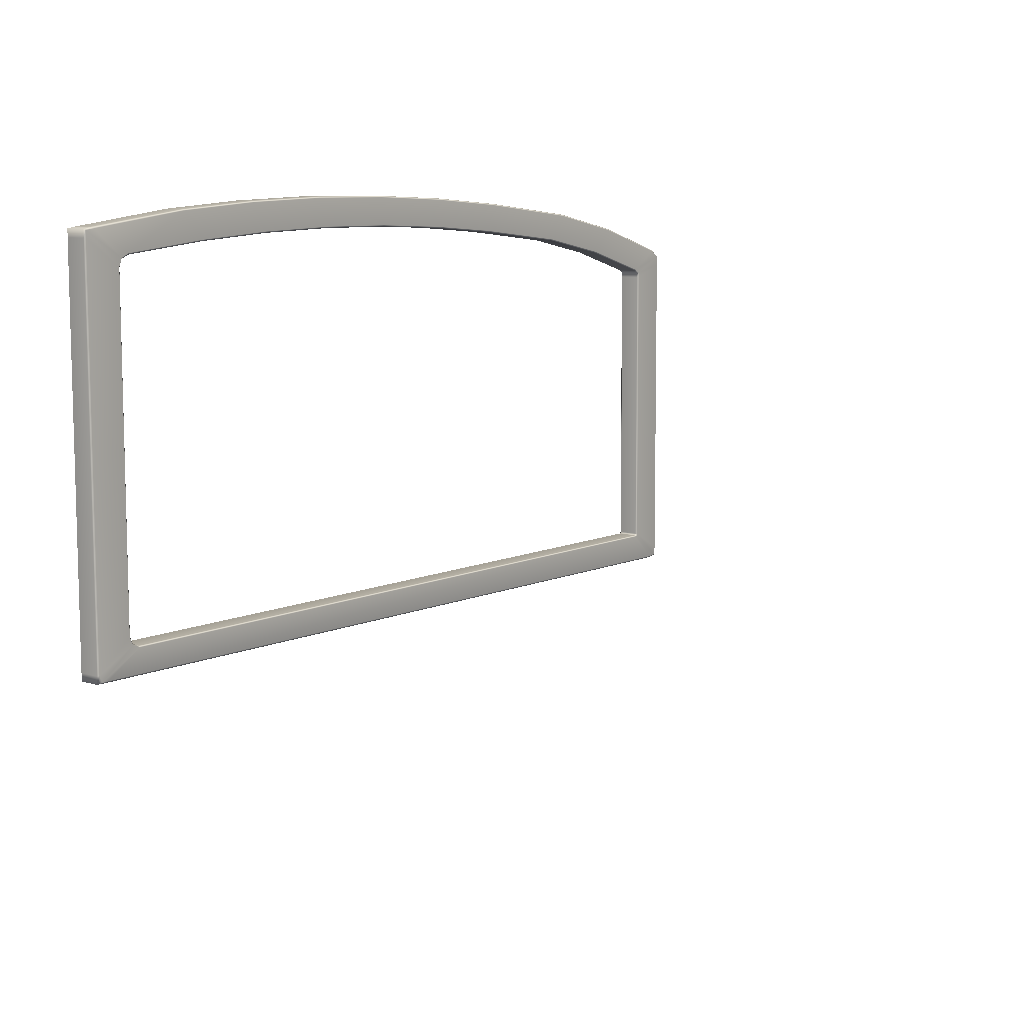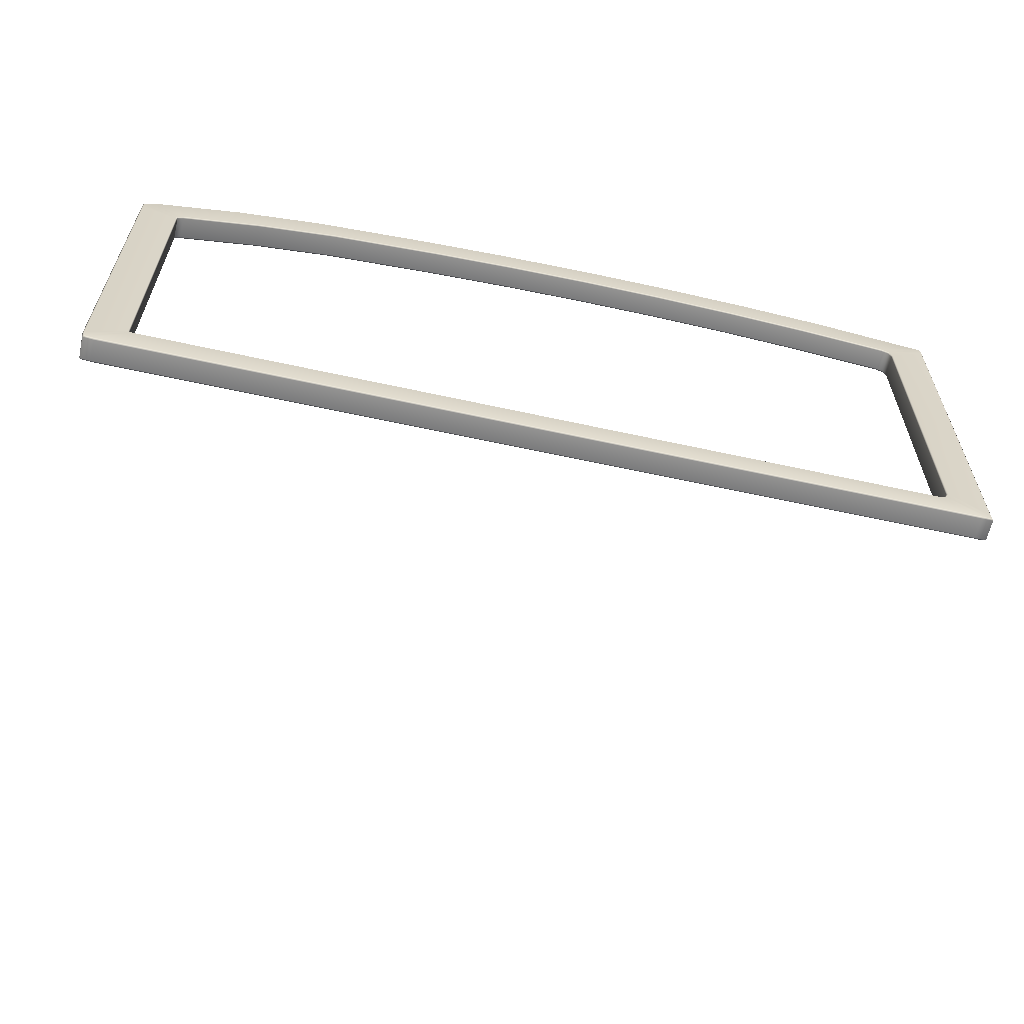
<metadata>
{"format":"obj","ext":"obj","renderer":"f3d","projection":"perspective","resolution":1024,"background":"white","views":[{"elev":8.9,"azim":128.8,"up":"+Z"},{"elev":-62.5,"azim":-12.6,"up":"+Z"}]}
</metadata>
<code>
o DoormeshMicrowaveDoorC2_1_GeomSubset_1
v 0.000572 -0.007128 -0.198
v 0.000582 -0.007128 -0.198
v 0.000572 -0.007118 -0.198
v 0.000582 -0.007118 -0.198
v 0.000572 -0.007128 -0.198
v 0.000582 -0.007128 -0.198
v 0.000572 -0.007118 -0.198
v 0.000582 -0.007118 -0.198
v 0.000572 -0.007128 -0.198
v 0.000582 -0.007128 -0.198
v 0.000572 -0.007118 -0.198
v 0.000582 -0.007118 -0.198
v 0.000572 -0.007128 -0.198
v 0.000582 -0.007128 -0.198
v 0.000572 -0.007118 -0.198
v 0.000582 -0.007118 -0.198
v 0.000572 -0.007128 -0.198
v 0.000582 -0.007128 -0.198
v 0.000572 -0.007118 -0.198
v 0.000582 -0.007118 -0.198
v 0.000572 -0.007128 -0.198
v 0.000582 -0.007128 -0.198
v 0.000572 -0.007118 -0.198
v 0.000582 -0.007118 -0.198
v 0.000572 -0.007128 -0.198
v 0.000582 -0.007128 -0.198
v 0.000572 -0.007118 -0.198
v 0.000582 -0.007118 -0.198
v -0.2549 -0.1624 0.116
v 0.1698 -0.1624 0.117
v -0.2549 -0.1624 -0.08107
v 0.1698 -0.1624 -0.08213
v -0.2549 -0.162 0.116
v 0.1698 -0.162 0.117
v -0.2549 -0.162 -0.08107
v 0.1698 -0.162 -0.08213
v -0.2699 -0.1532 0.09279
v -0.269 -0.1523 0.0923
v -0.2699 -0.1532 0.08738
v -0.2691 -0.1523 0.08726
v -0.2639 -0.1532 0.09663
v -0.2635 -0.1523 0.09582
v -0.2645 -0.1532 -0.0958
v -0.2645 -0.1523 -0.09491
v -0.2699 -0.1532 -0.09502
v -0.2691 -0.1523 -0.09423
v -0.2707 -0.1532 -0.08995
v -0.2698 -0.1523 -0.08988
v -0.2699 -0.1642 0.09279
v -0.269 -0.1651 0.0923
v -0.2699 -0.1642 0.08738
v -0.2691 -0.1651 0.08726
v -0.2639 -0.1642 0.09663
v -0.2635 -0.1651 0.09582
v -0.2645 -0.1651 -0.09491
v -0.2645 -0.1642 -0.0958
v -0.2699 -0.1642 -0.09502
v -0.2691 -0.1651 -0.09423
v -0.2707 -0.1642 -0.08995
v -0.2698 -0.1651 -0.08988
v -0.2188 -0.1532 0.1102
v -0.2186 -0.1523 0.1093
v -0.1733 -0.1532 0.1193
v -0.1732 -0.1523 0.1185
v -0.1733 -0.1642 0.1193
v -0.1732 -0.1651 0.1185
v -0.2188 -0.1642 0.1102
v -0.2186 -0.1651 0.1093
v -0.1102 -0.1532 0.1261
v -0.1102 -0.1523 0.1252
v -0.06394 -0.1532 0.1294
v -0.06389 -0.1523 0.1285
v -0.06394 -0.1642 0.1294
v -0.06389 -0.1651 0.1285
v -0.1102 -0.1642 0.1261
v -0.1102 -0.1651 0.1252
v -0.01698 -0.1532 0.1312
v -0.01697 -0.1523 0.1303
v 0.02944 -0.1532 0.1312
v 0.02943 -0.1523 0.1303
v 0.02944 -0.1642 0.1312
v 0.02943 -0.1651 0.1303
v -0.01698 -0.1642 0.1312
v -0.01697 -0.1651 0.1303
v 0.0764 -0.1532 0.1294
v 0.07635 -0.1523 0.1285
v 0.1226 -0.1523 0.125
v 0.1227 -0.1532 0.1259
v 0.0764 -0.1642 0.1294
v 0.07635 -0.1651 0.1285
v 0.1227 -0.1642 0.1259
v 0.1226 -0.1651 0.125
v -0.2501 -0.1523 0.08042
v -0.2492 -0.1532 0.08031
v -0.2492 -0.1532 0.08266
v -0.2501 -0.1523 0.08311
v -0.2492 -0.1642 0.0803
v -0.2501 -0.1651 0.08041
v -0.2501 -0.1651 0.08311
v -0.2492 -0.1642 0.08266
v -0.2463 -0.1532 0.08443
v -0.2467 -0.1523 0.08518
v -0.2467 -0.1651 0.08518
v -0.2463 -0.1642 0.08443
v -0.2499 -0.1532 -0.07873
v -0.2507 -0.1523 -0.0788
v -0.2505 -0.1523 -0.08031
v -0.2498 -0.1532 -0.07959
v -0.2507 -0.1651 -0.0788
v -0.2499 -0.1642 -0.07873
v -0.2498 -0.1642 -0.07959
v -0.2505 -0.1651 -0.08031
v -0.2486 -0.1642 -0.07975
v -0.2486 -0.1651 -0.08057
v -0.2486 -0.1523 -0.08057
v -0.2486 -0.1532 -0.07975
v -0.1634 -0.1532 0.1045
v -0.1636 -0.1523 0.1053
v -0.2055 -0.1523 0.09713
v -0.2053 -0.1532 0.09634
v -0.1636 -0.1651 0.1053
v -0.1634 -0.1642 0.1045
v -0.2053 -0.1642 0.09634
v -0.2055 -0.1651 0.09713
v -0.06233 -0.1532 0.1135
v -0.06238 -0.1523 0.1143
v -0.1053 -0.1523 0.1114
v -0.1052 -0.1532 0.1105
v -0.06222 -0.1651 0.1144
v -0.06217 -0.1642 0.1135
v -0.105 -0.1642 0.1106
v -0.1051 -0.1651 0.1114
v 0.0241 -0.1532 0.1151
v 0.02411 -0.1523 0.1159
v -0.01889 -0.1523 0.1159
v -0.01887 -0.1532 0.1151
v 0.02429 -0.1651 0.1159
v 0.02428 -0.1642 0.1151
v -0.01869 -0.1642 0.1151
v -0.01871 -0.1651 0.1159
v 0.1104 -0.1532 0.1104
v 0.1105 -0.1523 0.1112
v 0.0676 -0.1523 0.1144
v 0.06756 -0.1532 0.1135
v 0.1107 -0.1651 0.1112
v 0.1106 -0.1642 0.1104
v 0.06774 -0.1642 0.1135
v 0.06778 -0.1651 0.1143
v 0.1832 -0.1532 -0.09438
v 0.1808 -0.1523 -0.0937
v 0.1772 -0.1523 -0.09358
v 0.1774 -0.1532 -0.09447
v 0.1774 -0.1642 -0.09447
v 0.1772 -0.1651 -0.09358
v 0.1832 -0.1642 -0.09438
v 0.1825 -0.1651 -0.0937
v 0.1832 -0.1532 -0.09026
v 0.1823 -0.1523 -0.09009
v 0.1823 -0.1651 -0.09009
v 0.1832 -0.1642 -0.09026
v 0.1571 -0.1651 -0.08083
v 0.157 -0.1642 -0.08001
v 0.1615 -0.1651 -0.07908
v 0.1608 -0.1642 -0.07845
v 0.1625 -0.1642 -0.07469
v 0.1633 -0.1651 -0.07485
v 0.1832 -0.1532 0.1177
v 0.1825 -0.1523 0.117
v 0.1823 -0.1523 0.1134
v 0.1832 -0.1532 0.1135
v 0.1832 -0.1642 0.1135
v 0.1823 -0.1651 0.1134
v 0.1832 -0.1642 0.1177
v 0.1825 -0.1651 0.117
v 0.1793 -0.1532 0.1186
v 0.1775 -0.1523 0.1177
v 0.1775 -0.1651 0.1177
v 0.1777 -0.1642 0.1186
v 0.1633 -0.1651 0.09981
v 0.1625 -0.1642 0.09965
v 0.1617 -0.1651 0.104
v 0.161 -0.1642 0.1034
v 0.1573 -0.1642 0.1053
v 0.1575 -0.1651 0.1061
v 0.1615 -0.1523 -0.07908
v 0.1608 -0.1532 -0.07845
v 0.1633 -0.1523 -0.07485
v 0.1625 -0.1532 -0.07469
v 0.157 -0.1532 -0.08001
v 0.1571 -0.1523 -0.08083
v 0.1617 -0.1523 0.104
v 0.161 -0.1532 0.1034
v 0.1575 -0.1523 0.1061
v 0.1573 -0.1532 0.1053
v 0.1625 -0.1532 0.09965
v 0.1633 -0.1523 0.09981
v 0.1625 -0.1642 0.01262
v 0.1633 -0.1651 0.01261
v 0.1633 -0.1523 0.01261
v 0.1625 -0.1532 0.01262
v 0.1832 -0.1532 0.01206
v 0.1823 -0.1523 0.01207
v 0.1823 -0.1651 0.01207
v 0.1832 -0.1642 0.01206
v -0.2957 -0.1233 0.1382
v -0.2941 -0.1233 0.1448
v -0.2963 -0.1256 0.1506
v -0.2969 -0.1312 0.1532
v -0.3025 -0.1311 0.1509
v -0.3048 -0.131 0.1454
v -0.3026 -0.1255 0.1385
v -0.2964 -0.1233 0.1224
v -0.2947 -0.1233 -0.146
v -0.2964 -0.1233 -0.1378
v -0.3025 -0.1256 -0.1462
v -0.3048 -0.1312 -0.1498
v -0.3025 -0.1311 -0.1554
v -0.297 -0.1311 -0.1577
v -0.2951 -0.1256 -0.1553
v -0.2904 -0.1233 -0.1493
v -0.26 -0.1334 0.09526
v -0.2621 -0.1233 0.1008
v -0.2684 -0.1233 0.09734
v -0.2708 -0.1233 0.09259
v -0.266 -0.1334 0.09148
v -0.2607 -0.1334 -0.09383
v -0.2667 -0.1334 -0.08808
v -0.2716 -0.1233 -0.09118
v -0.2691 -0.1233 -0.09664
v -0.2631 -0.1233 -0.09893
v -0.3005 -0.1256 0.1472
v -0.3002 -0.1256 -0.1527
v -0.266 -0.1334 -0.09306
v 0.1833 -0.1233 0.123
v 0.1833 -0.1334 0.1172
v 0.1833 -0.1313 0.1532
v 0.1833 -0.1233 -0.1494
v 0.1833 -0.1233 0.1449
v 0.1833 -0.1256 0.1507
v 0.1833 -0.1312 -0.1577
v 0.1833 -0.1256 -0.1553
v 0.1833 -0.1233 -0.09945
v 0.1834 -0.1334 -0.09412
v -0.2957 -0.1702 0.1382
v -0.2941 -0.1702 0.1448
v -0.2963 -0.1679 0.1506
v -0.2969 -0.1623 0.1532
v -0.3025 -0.1624 0.1509
v -0.3048 -0.1625 0.1454
v -0.3026 -0.168 0.1385
v -0.2964 -0.1702 0.1224
v -0.2947 -0.1702 -0.146
v -0.2964 -0.1702 -0.1378
v -0.3025 -0.1679 -0.1462
v -0.3048 -0.1623 -0.1498
v -0.3025 -0.1624 -0.1554
v -0.297 -0.1625 -0.1577
v -0.2951 -0.168 -0.1553
v -0.2904 -0.1702 -0.1493
v -0.26 -0.1602 0.09526
v -0.2621 -0.1702 0.1008
v -0.2684 -0.1702 0.09734
v -0.2708 -0.1702 0.09259
v -0.266 -0.1602 0.09148
v -0.2607 -0.1602 -0.09383
v -0.2667 -0.1602 -0.08808
v -0.2716 -0.1702 -0.09118
v -0.2691 -0.1702 -0.09664
v -0.2631 -0.1702 -0.09893
v -0.3005 -0.168 0.1472
v -0.3002 -0.168 -0.1527
v -0.266 -0.1602 -0.09306
v 0.1833 -0.1702 0.123
v 0.1833 -0.1602 0.1172
v 0.1833 -0.1623 0.1532
v 0.1833 -0.1702 -0.1494
v 0.1833 -0.1702 0.1449
v 0.1833 -0.1679 0.1507
v 0.1833 -0.1624 -0.1577
v 0.1833 -0.1679 -0.1553
v 0.1833 -0.1702 -0.09945
v 0.1833 -0.1602 -0.09412
v 0.1793 -0.1334 -0.09412
v 0.1793 -0.1233 -0.1494
v 0.1793 -0.1233 0.1238
v 0.1793 -0.1313 0.1532
v 0.1793 -0.1334 0.1173
v 0.1793 -0.1233 0.1449
v 0.1793 -0.1256 0.1507
v 0.1793 -0.1312 -0.1577
v 0.1793 -0.1256 -0.1553
v 0.1793 -0.1233 -0.09945
v 0.1793 -0.1624 -0.1577
v 0.1793 -0.1702 0.1238
v 0.1793 -0.1623 0.1532
v 0.1793 -0.1702 -0.1494
v 0.1793 -0.1602 0.1173
v 0.1793 -0.1702 0.1449
v 0.1793 -0.1679 0.1507
v 0.1793 -0.1679 -0.1553
v 0.1793 -0.1702 -0.09945
v 0.1793 -0.1602 -0.09412
v 0.1833 -0.1233 0.01215
v 0.1793 -0.1233 0.01215
v 0.1833 -0.1334 0.01215
v 0.1833 -0.1602 0.01215
v 0.1793 -0.1334 0.01215
v 0.1793 -0.1602 0.01215
v 0.02817 -0.1314 0.1532
v -0.01745 -0.1314 0.1532
v -0.01745 -0.1257 0.1508
v 0.02817 -0.1257 0.1508
v -0.01745 -0.1233 0.1451
v 0.02817 -0.1233 0.1451
v -0.172 -0.1233 0.1232
v -0.2171 -0.1233 0.1142
v -0.2158 -0.1334 0.1085
v -0.1711 -0.1334 0.1176
v -0.06389 -0.1233 0.1332
v -0.1096 -0.1233 0.1299
v -0.1091 -0.1334 0.1242
v -0.06359 -0.1334 0.1275
v -0.01745 -0.1233 0.1349
v 0.02817 -0.1233 0.1349
v -0.01745 -0.1334 0.1292
v 0.02817 -0.1334 0.1292
v -0.06315 -0.1233 0.145
v -0.1088 -0.1233 0.145
v -0.06317 -0.1257 0.1507
v -0.1088 -0.1256 0.1507
v -0.06317 -0.1313 0.1532
v -0.1088 -0.1313 0.1532
v -0.2184 -0.1233 0.1449
v -0.1728 -0.1233 0.1449
v -0.1728 -0.1256 0.1507
v -0.2184 -0.1256 0.1507
v -0.1728 -0.1313 0.1532
v -0.2184 -0.1313 0.1532
v 0.1203 -0.1233 0.1299
v 0.07462 -0.1233 0.1332
v 0.07431 -0.1334 0.1275
v 0.1198 -0.1334 0.1241
v 0.07387 -0.1233 0.145
v 0.1195 -0.1233 0.145
v 0.0739 -0.1257 0.1507
v 0.1195 -0.1256 0.1507
v 0.1195 -0.1313 0.1532
v 0.0739 -0.1313 0.1532
v -0.01745 -0.1622 0.1532
v 0.02817 -0.1622 0.1532
v -0.01745 -0.1679 0.1508
v 0.02817 -0.1679 0.1508
v -0.01745 -0.1702 0.1451
v 0.02817 -0.1702 0.1451
v -0.2171 -0.1702 0.1142
v -0.172 -0.1702 0.1232
v -0.1711 -0.1602 0.1176
v -0.2158 -0.1602 0.1085
v -0.1096 -0.1702 0.1299
v -0.06389 -0.1702 0.1332
v -0.06359 -0.1602 0.1275
v -0.1091 -0.1602 0.1242
v -0.01745 -0.1702 0.1349
v 0.02817 -0.1702 0.1349
v 0.02817 -0.1602 0.1292
v -0.01745 -0.1602 0.1292
v -0.06315 -0.1702 0.145
v -0.1088 -0.1702 0.145
v -0.06317 -0.1679 0.1507
v -0.1088 -0.1679 0.1507
v -0.1088 -0.1622 0.1532
v -0.06317 -0.1622 0.1532
v -0.1728 -0.1702 0.1449
v -0.2184 -0.1702 0.1449
v -0.2184 -0.1679 0.1507
v -0.1728 -0.1679 0.1507
v -0.2184 -0.1623 0.1532
v -0.1728 -0.1623 0.1532
v 0.07462 -0.1702 0.1332
v 0.1203 -0.1702 0.1299
v 0.07431 -0.1602 0.1275
v 0.1198 -0.1602 0.1241
v 0.07387 -0.1702 0.145
v 0.1195 -0.1702 0.145
v 0.0739 -0.1679 0.1507
v 0.1195 -0.1679 0.1507
v 0.0739 -0.1622 0.1532
v 0.1195 -0.1622 0.1532
v -0.266 -0.1602 0.08617
v -0.266 -0.1334 0.08617
v 0.1765 -0.1156 0.1308
v 0.1811 -0.1156 0.1308
v 0.178 -0.1068 0.1259
v 0.1797 -0.1068 0.1259
v 0.178 -0.1054 0.1205
v 0.1797 -0.1054 0.1205
v 0.1765 -0.1245 0.1299
v 0.1811 -0.1245 0.1299
v 0.1811 -0.1222 0.1352
v 0.1765 -0.1222 0.1352
v 0.178 -0.1057 0.1131
v 0.1797 -0.1057 0.1131
v 0.1811 -0.1152 0.1107
v 0.1765 -0.1152 0.1107
v 0.1805 -0.1089 0.1278
v 0.1811 -0.1123 0.1293
v 0.1765 -0.1123 0.1293
v 0.1771 -0.1089 0.1278
v 0.1765 -0.1125 0.1209
v 0.177 -0.1082 0.1205
v 0.1765 -0.1124 0.1098
v 0.177 -0.1081 0.1108
v 0.1811 -0.1124 0.1098
v 0.1806 -0.1081 0.1108
v 0.1811 -0.1125 0.1209
v 0.1806 -0.1082 0.1205
v 0.1765 -0.1162 0.1207
v 0.1765 -0.117 0.1251
v 0.1811 -0.1162 0.1207
v 0.1811 -0.117 0.1251
v 0.1765 -0.1326 0.1375
v 0.1811 -0.1326 0.1375
v 0.1811 -0.1288 0.1414
v 0.1765 -0.1288 0.1414
v 0.1765 -0.1156 -0.1211
v 0.1811 -0.1156 -0.1211
v 0.178 -0.1068 -0.126
v 0.1797 -0.1068 -0.126
v 0.178 -0.1054 -0.1315
v 0.1797 -0.1054 -0.1315
v 0.1765 -0.1245 -0.1221
v 0.1811 -0.1245 -0.1221
v 0.1811 -0.1222 -0.1168
v 0.1765 -0.1222 -0.1168
v 0.178 -0.1057 -0.1389
v 0.1797 -0.1057 -0.1389
v 0.1811 -0.1152 -0.1412
v 0.1765 -0.1152 -0.1412
v 0.1805 -0.1089 -0.1241
v 0.1811 -0.1123 -0.1226
v 0.1765 -0.1123 -0.1226
v 0.1771 -0.1089 -0.1241
v 0.1765 -0.1125 -0.131
v 0.177 -0.1082 -0.1315
v 0.1765 -0.1124 -0.1421
v 0.177 -0.1081 -0.1412
v 0.1811 -0.1124 -0.1421
v 0.1806 -0.1081 -0.1412
v 0.1811 -0.1125 -0.131
v 0.1806 -0.1082 -0.1314
v 0.1765 -0.1162 -0.1313
v 0.1765 -0.117 -0.1268
v 0.1811 -0.1162 -0.1313
v 0.1811 -0.117 -0.1268
v 0.1765 -0.1326 -0.1145
v 0.1811 -0.1326 -0.1145
v 0.1811 -0.1288 -0.1105
v 0.1765 -0.1288 -0.1105
v -0.2839 -0.126 -0.1218
v -0.2835 -0.1229 -0.1218
v -0.2843 -0.1199 -0.1218
v -0.2862 -0.1174 -0.1218
v -0.2889 -0.1158 -0.1218
v -0.292 -0.1154 -0.1218
v -0.295 -0.1162 -0.1218
v -0.2839 -0.126 -0.1197
v -0.2835 -0.1229 -0.1197
v -0.2843 -0.1199 -0.1197
v -0.2862 -0.1174 -0.1197
v -0.2889 -0.1158 -0.1197
v -0.292 -0.1154 -0.1197
v -0.295 -0.1162 -0.1197
v -0.2895 -0.1244 -0.1218
v -0.2893 -0.1235 -0.1218
v -0.2896 -0.1225 -0.1218
v -0.2902 -0.1217 -0.1218
v -0.291 -0.1213 -0.1218
v -0.292 -0.1211 -0.1218
v -0.293 -0.1214 -0.1218
v -0.2895 -0.1244 -0.1197
v -0.2893 -0.1235 -0.1197
v -0.2896 -0.1225 -0.1197
v -0.2902 -0.1217 -0.1197
v -0.291 -0.1213 -0.1197
v -0.292 -0.1211 -0.1197
v -0.293 -0.1214 -0.1197
v -0.2839 -0.126 0.1169
v -0.2835 -0.1229 0.1169
v -0.2843 -0.1199 0.1169
v -0.2862 -0.1174 0.1169
v -0.2889 -0.1158 0.1169
v -0.292 -0.1154 0.1169
v -0.295 -0.1162 0.1169
v -0.2839 -0.126 0.119
v -0.2835 -0.1229 0.119
v -0.2843 -0.1199 0.119
v -0.2862 -0.1174 0.119
v -0.2889 -0.1158 0.119
v -0.292 -0.1154 0.119
v -0.295 -0.1162 0.119
v -0.2895 -0.1244 0.1169
v -0.2893 -0.1235 0.1169
v -0.2896 -0.1225 0.1169
v -0.2902 -0.1217 0.1169
v -0.291 -0.1213 0.1169
v -0.292 -0.1211 0.1169
v -0.293 -0.1214 0.1169
v -0.2895 -0.1244 0.119
v -0.2893 -0.1235 0.119
v -0.2896 -0.1225 0.119
v -0.2902 -0.1217 0.119
v -0.291 -0.1213 0.119
v -0.292 -0.1211 0.119
v -0.293 -0.1214 0.119
f 5 6 8 7
f 37 38 40 39
f 38 37 41 42
f 39 40 48 47
f 42 41 61 62
f 43 44 151 152
f 44 43 45 46
f 46 45 47 48
f 49 50 54 53
f 50 49 51 52
f 52 51 59 60
f 53 54 68 67
f 55 56 153 154
f 56 55 58 57
f 57 58 60 59
f 62 61 63 64
f 64 63 69 70
f 65 66 76 75
f 66 65 67 68
f 70 69 71 72
f 72 71 77 78
f 73 74 84 83
f 74 73 75 76
f 78 77 79 80
f 80 79 85 86
f 81 82 90 89
f 82 81 83 84
f 86 85 88 87
f 87 88 175 176
f 89 90 92 91
f 91 92 177 178
f 93 94 105 106
f 94 93 96 95
f 95 96 102 101
f 97 98 109 110
f 98 97 100 99
f 99 100 104 103
f 101 102 119 120
f 103 104 123 124
f 106 105 108 107
f 107 108 116 115
f 110 109 112 111
f 111 112 114 113
f 113 114 161 162
f 115 116 189 190
f 117 118 127 128
f 118 117 120 119
f 121 122 131 132
f 122 121 124 123
f 125 126 135 136
f 126 125 128 127
f 129 130 139 140
f 130 129 132 131
f 133 134 143 144
f 134 133 136 135
f 137 138 147 148
f 138 137 140 139
f 141 142 193 194
f 142 141 144 143
f 145 146 183 184
f 146 145 148 147
f 149 150 158 157
f 150 149 152 151
f 154 153 155 156
f 156 155 160 159
f 157 158 202 201
f 159 160 204 203
f 162 161 163 164
f 164 163 166 165
f 165 166 198 197
f 167 168 176 175
f 168 167 170 169
f 169 170 201 202
f 171 172 203 204
f 172 171 173 174
f 174 173 178 177
f 179 180 197 198
f 180 179 181 182
f 182 181 184 183
f 185 186 188 187
f 186 185 190 189
f 187 188 200 199
f 191 192 194 193
f 192 191 196 195
f 195 196 199 200
f 97 94 95 100
f 95 101 104 100
f 108 105 110 111
f 108 111 113 116
f 120 117 122 123
f 128 125 130 131
f 136 133 138 139
f 144 141 146 147
f 133 144 147 138
f 136 139 130 125
f 128 131 122 117
f 120 123 104 101
f 105 94 97 110
f 51 49 37 39
f 37 49 53 41
f 45 57 59 47
f 45 43 56 57
f 61 67 65 63
f 69 75 73 71
f 77 83 81 79
f 85 89 91 88
f 79 81 89 85
f 77 71 73 83
f 69 63 65 75
f 61 41 53 67
f 47 59 51 39
f 40 38 96 93
f 50 52 98 99
f 38 42 102 96
f 54 50 99 103
f 46 48 106 107
f 60 58 112 109
f 58 55 114 112
f 44 46 107 115
f 62 64 118 119
f 66 68 124 121
f 70 72 126 127
f 74 76 132 129
f 78 80 134 135
f 82 84 140 137
f 86 87 142 143
f 92 90 148 145
f 80 86 143 134
f 90 82 137 148
f 84 74 129 140
f 72 78 135 126
f 76 66 121 132
f 64 70 127 118
f 68 54 103 124
f 42 62 119 102
f 48 40 93 106
f 52 60 109 98
f 152 149 155 153
f 149 157 160 155
f 170 167 173 171
f 167 175 178 173
f 162 189 116 113
f 188 165 197 200
f 180 195 200 197
f 141 194 183 146
f 153 56 43 152
f 157 201 204 160
f 171 204 201 170
f 88 91 178 175
f 151 44 115 190
f 55 154 161 114
f 159 203 198 166
f 202 158 187 199
f 169 202 199 196
f 203 172 179 198
f 87 176 193 142
f 177 92 145 184
f 154 156 163 161
f 156 159 166 163
f 172 174 181 179
f 174 177 184 181
f 158 150 185 187
f 150 151 190 185
f 188 186 164 165
f 186 189 162 164
f 176 168 191 193
f 168 169 196 191
f 194 192 182 183
f 192 195 180 182

</code>
